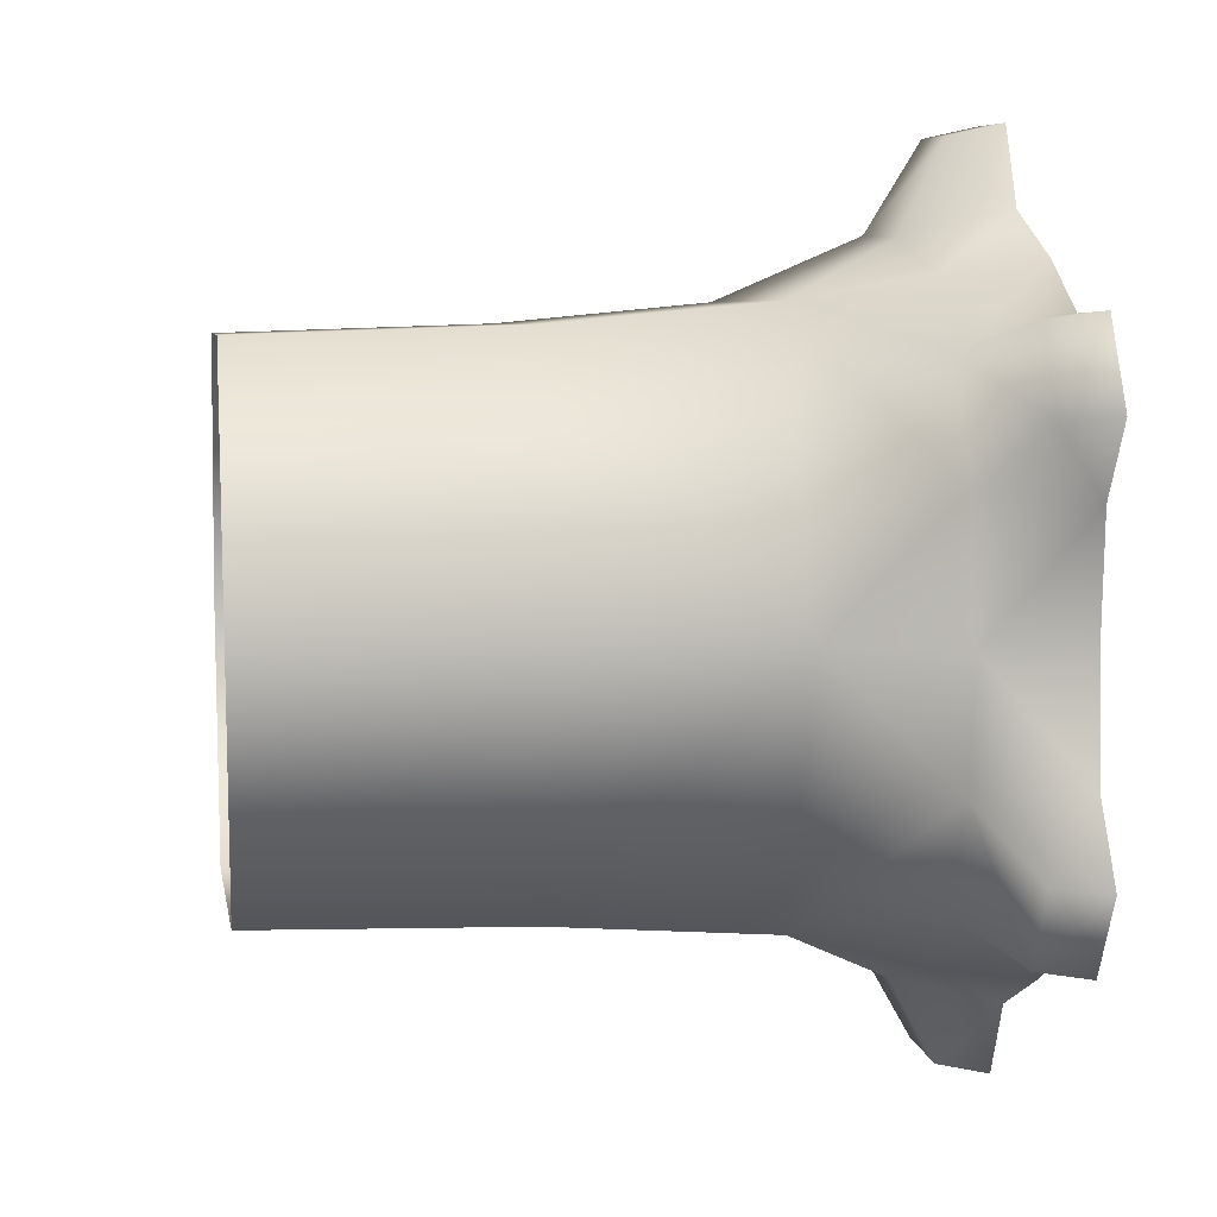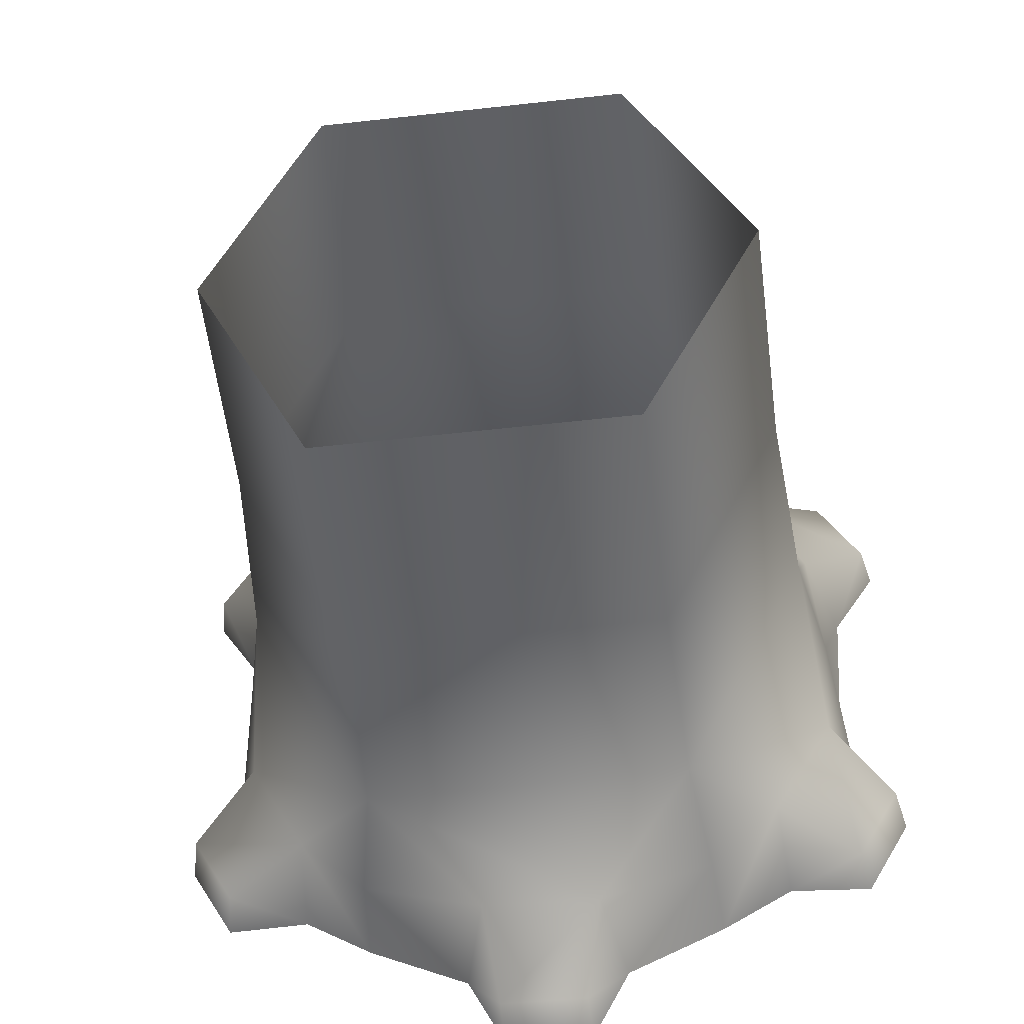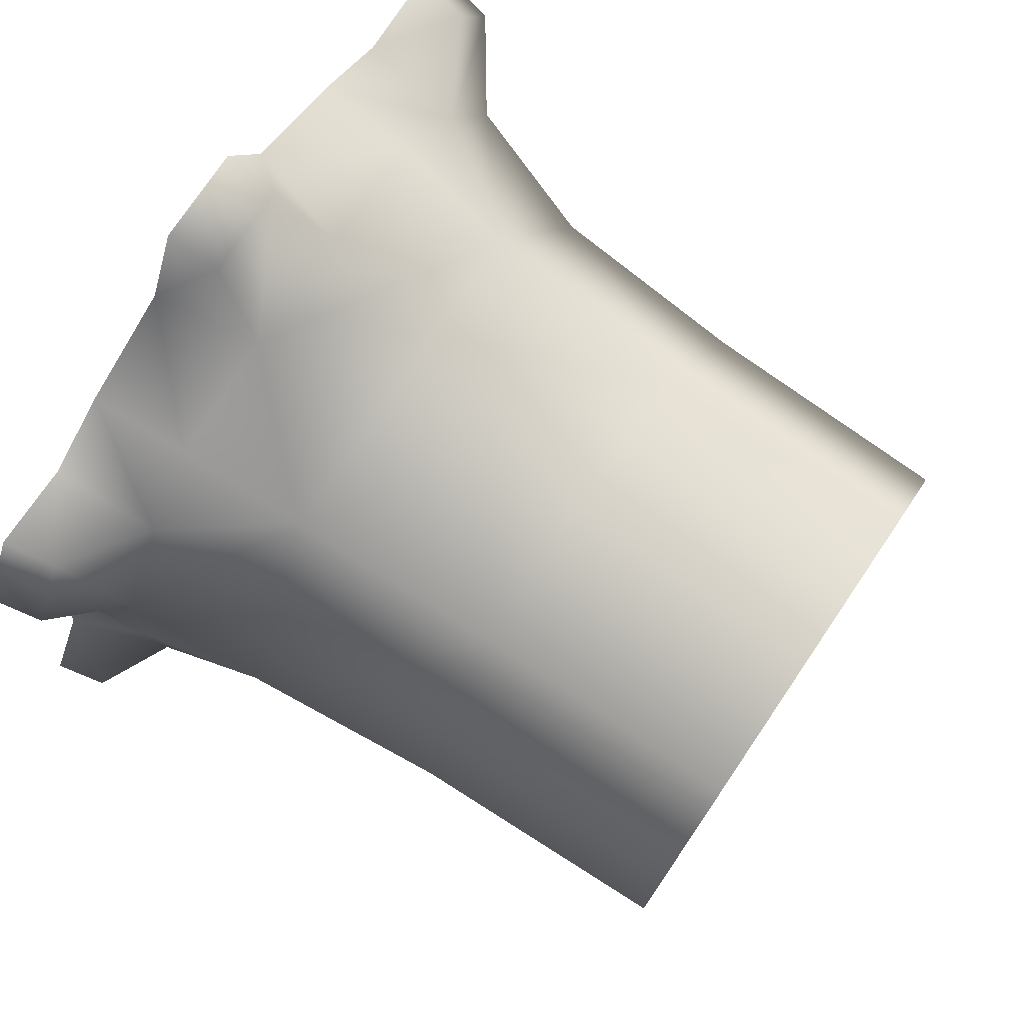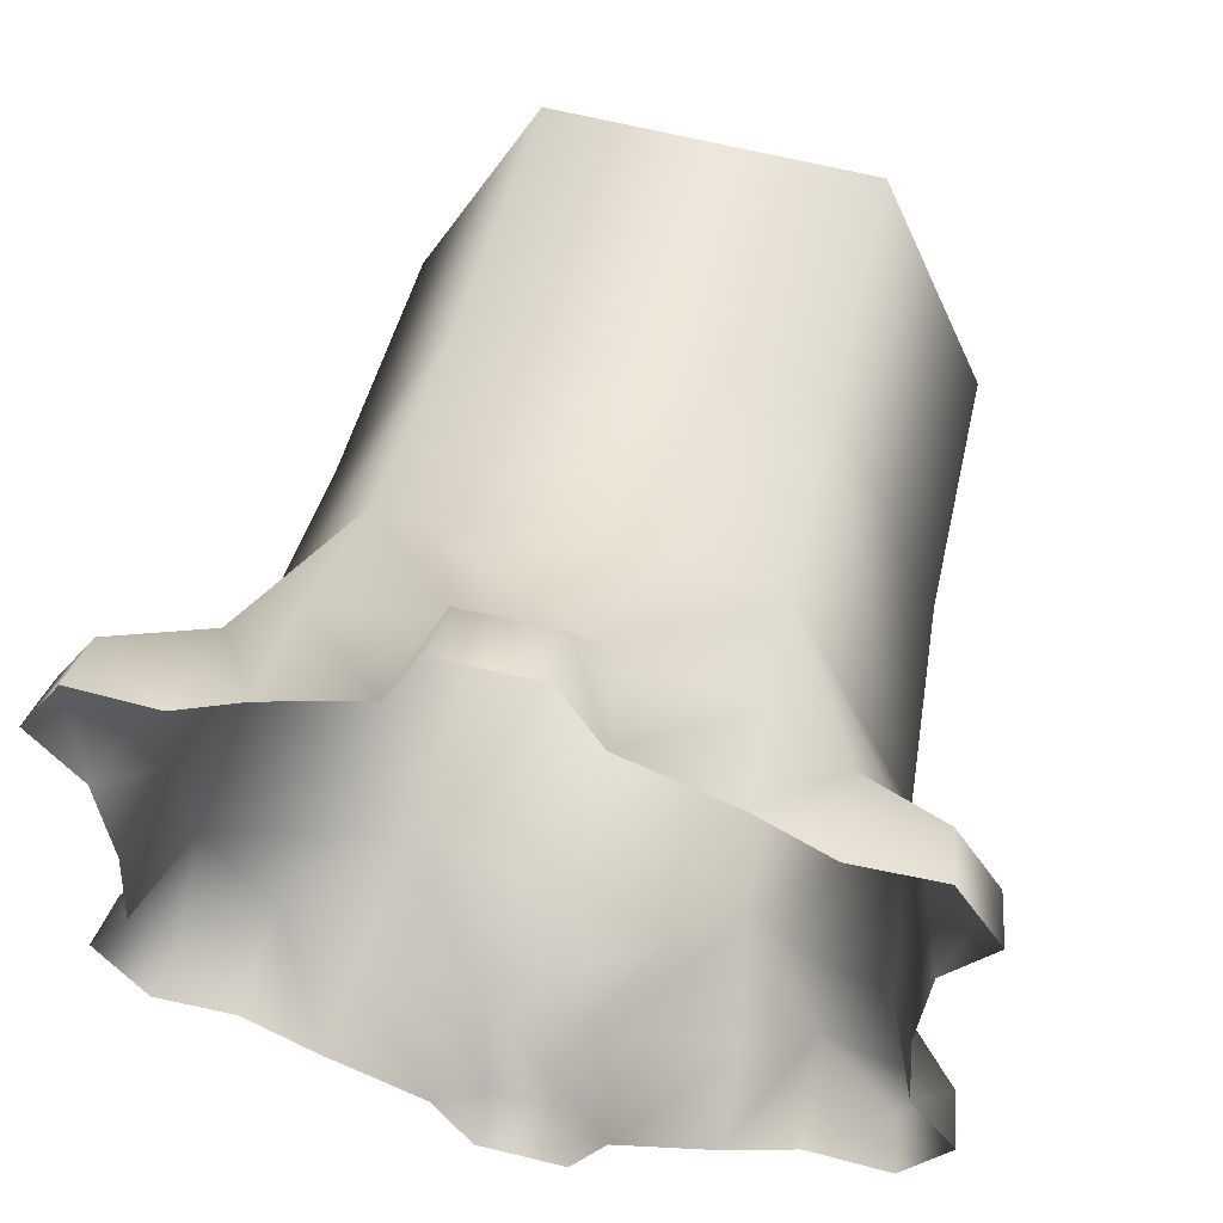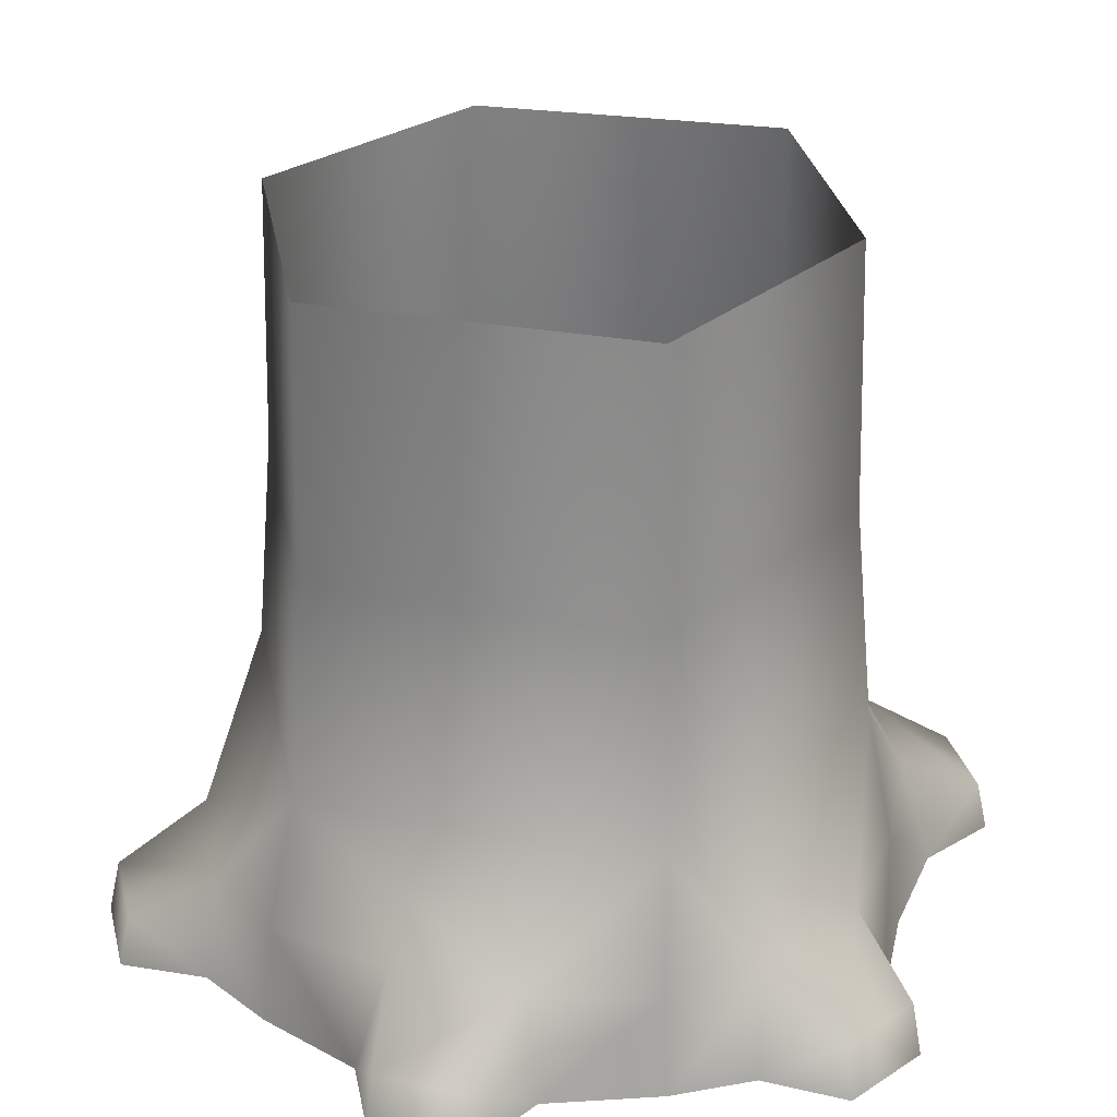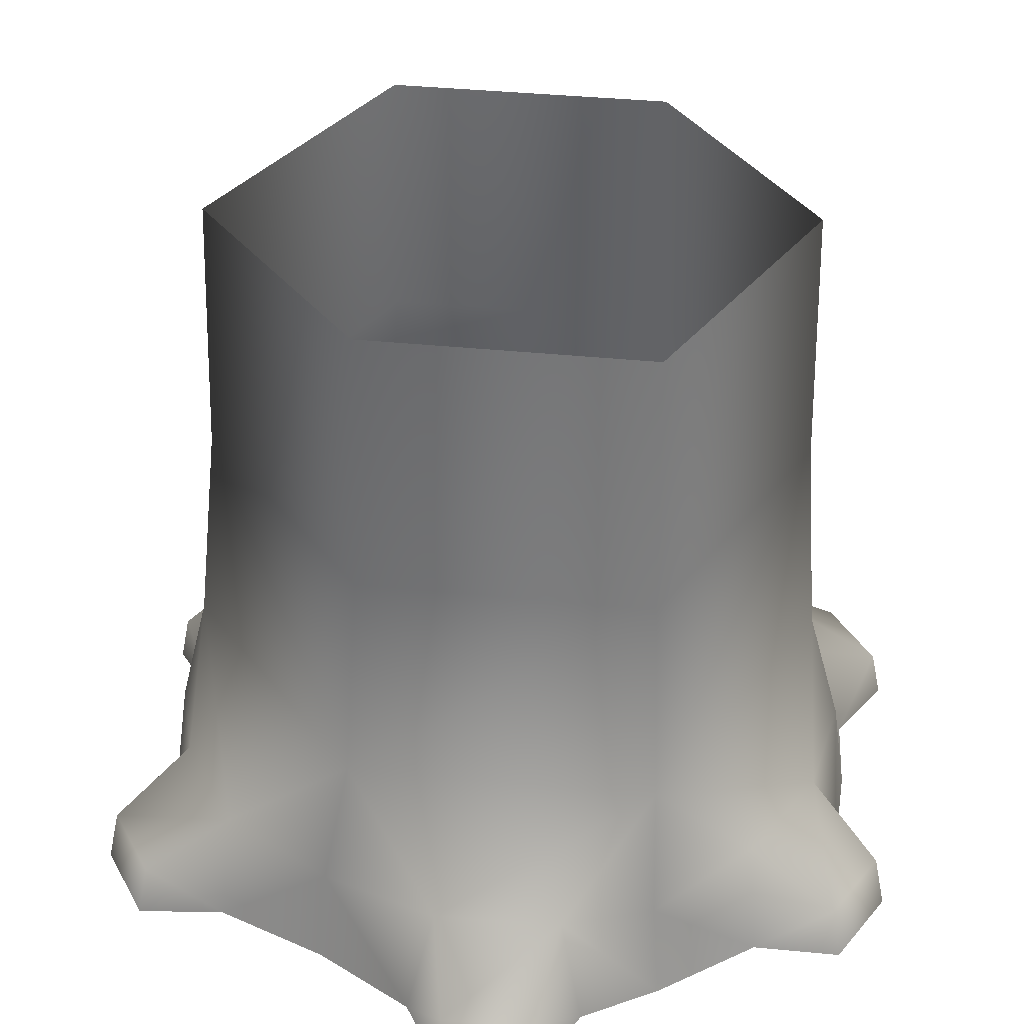
<metadata>
{"format":"obj","ext":"obj","renderer":"f3d","projection":"perspective","resolution":1024,"background":"white","views":[{"elev":7.1,"azim":-98.5,"up":"+Z"},{"elev":-46.1,"azim":-173.6,"up":"+Z"},{"elev":76.5,"azim":124.1,"up":"+Z"},{"elev":56.4,"azim":14.4,"up":"+Z"},{"elev":28.9,"azim":16.4,"up":"+Y"},{"elev":35.3,"azim":124.4,"up":"+Y"}]}
</metadata>
<code>
g object_tree1
v 0.6744 0.3516 1.092
v 0.6991 -0.001617 1.136
v 0.312 -0.001617 1.289
v 0.2343 0.3666 1.208
v 0.6442 0.8053 0.98
v 0.1652 0.1879 1.524
v 0.17 -0.001617 1.566
v -0.1693 -0.001617 1.566
v -0.1645 0.1879 1.524
v -0.3113 -0.001617 1.289
v -0.5941 0.8053 1.01
v 0.6021 1.571 0.9107
v -0.2172 0.3656 1.199
v -0.5671 1.571 0.9389
v 0.5855 2.52 0.8834
v -0.5564 2.52 0.9108
v -0.6636 0.3516 1.093
v -0.6886 -0.001617 1.136
v 1.19 0.3516 -0.0001597
v 1.24 -0.001617 3.848e-08
v 1.272 -0.001617 0.4361
v 1.163 0.3666 0.4628
v 1.084 0.8053 -0.04123
v 1.403 0.1879 0.6809
v 1.441 -0.001617 0.6975
v 1.238 0.1879 0.9664
v 1.271 -0.001617 0.9913
v 0.9605 -0.001617 0.9759
v 0.9301 0.3656 0.8496
v 0.6991 -0.001617 1.136
v 0.6744 0.3516 1.092
v 0.6442 0.8053 0.98
v 0.6021 1.571 0.9107
v 1.009 1.571 -0.04973
v 0.5855 2.52 0.8834
v 0.9795 2.52 -0.05307
v 1.19 0.3516 -0.0001597
v 1.272 -0.001617 -0.414
v 1.24 -0.001617 3.848e-08
v 1.147 0.3656 -0.4507
v 1.084 0.8053 -0.04123
v 1.402 0.1879 -0.6588
v 1.441 -0.001617 -0.6754
v 1.237 0.1879 -0.9443
v 1.271 -0.001617 -0.9692
v 0.9602 -0.001617 -0.9538
v 0.9287 0.3666 -0.8459
v 0.6991 -0.001617 -1.113
v 0.6741 0.3516 -1.07
v 0.592 0.8053 -1.01
v 0.5532 1.571 -0.9592
v 1.009 1.571 -0.04973
v 0.5379 2.52 -0.9393
v 0.9795 2.52 -0.05307
v -0.6639 0.3516 -1.07
v -0.6886 -0.001617 -1.113
v -0.312 -0.001617 -1.289
v -0.2343 0.3666 -1.208
v -0.6079 0.7894 -0.9617
v -0.1652 0.1879 -1.524
v -0.17 -0.001617 -1.566
v 0.1693 -0.001617 -1.566
v 0.1645 0.1879 -1.524
v 0.3113 -0.001617 -1.289
v 0.592 0.8053 -1.01
v -0.58 1.556 -0.9143
v 0.2172 0.3656 -1.199
v 0.5532 1.571 -0.9592
v -0.569 2.506 -0.8956
v 0.5379 2.52 -0.9393
v 0.6741 0.3516 -1.07
v 0.6991 -0.001617 -1.113
v -1.19 0.3516 0.0001596
v -1.24 -0.001617 -1.152e-07
v -1.272 -0.001617 -0.4134
v -1.163 0.3666 -0.44
v -1.097 0.8053 0.01902
v -1.403 0.1879 -0.6582
v -1.441 -0.001617 -0.6748
v -1.238 0.1879 -0.9437
v -1.271 -0.001617 -0.9686
v -0.9605 -0.001617 -0.9532
v -0.9301 0.3656 -0.8269
v -0.6886 -0.001617 -1.113
v -0.6639 0.3516 -1.07
v -0.6079 0.7894 -0.9617
v -0.58 1.556 -0.9143
v -1.033 1.571 0.006705
v -0.569 2.506 -0.8956
v -1.009 2.52 0.00185
v -1.19 0.3516 0.0001596
v -1.272 -0.001617 0.4367
v -1.24 -0.001617 -1.152e-07
v -1.147 0.3656 0.4735
v -1.097 0.8053 0.01902
v -1.402 0.1879 0.6816
v -1.441 -0.001617 0.6981
v -1.237 0.1879 0.967
v -1.271 -0.001617 0.9919
v -0.9602 -0.001617 0.9766
v -0.9287 0.3666 0.8687
v -0.6886 -0.001617 1.136
v -0.6636 0.3516 1.093
v -0.5941 0.8053 1.01
v -0.5671 1.571 0.9389
v -1.033 1.571 0.006705
v -0.5564 2.52 0.9108
v -1.009 2.52 0.00185
g object_tree1_0
f 3 2 1
f 3 1 4
f 1 5 4
f 3 4 6
f 6 7 3
f 8 7 6
f 6 9 8
f 6 4 9
f 10 8 9
f 4 5 11
f 11 5 12
f 9 4 13
f 9 13 10
f 11 13 4
f 12 14 11
f 14 12 15
f 16 14 15
f 17 13 11
f 17 10 13
f 18 10 17
f 21 20 19
f 21 19 22
f 19 23 22
f 22 24 21
f 24 25 21
f 26 25 24
f 24 22 26
f 27 25 26
f 28 27 26
f 26 29 28
f 26 22 29
f 30 28 29
f 29 31 30
f 31 29 32
f 32 29 22
f 32 22 23
f 33 32 23
f 23 34 33
f 35 33 34
f 34 36 35
f 39 38 37
f 37 38 40
f 37 40 41
f 42 40 38
f 38 43 42
f 44 42 43
f 43 45 44
f 44 45 46
f 44 47 42
f 46 47 44
f 42 47 40
f 47 46 48
f 48 49 47
f 49 50 47
f 40 47 50
f 50 41 40
f 41 50 51
f 51 52 41
f 52 51 53
f 54 52 53
f 57 56 55
f 57 55 58
f 55 59 58
f 57 58 60
f 60 61 57
f 62 61 60
f 60 63 62
f 60 58 63
f 64 62 63
f 65 58 59
f 65 59 66
f 63 58 67
f 63 67 64
f 65 67 58
f 66 68 65
f 68 66 69
f 70 68 69
f 71 67 65
f 71 64 67
f 72 64 71
f 75 74 73
f 75 73 76
f 73 77 76
f 76 78 75
f 78 79 75
f 80 79 78
f 78 76 80
f 81 79 80
f 82 81 80
f 80 83 82
f 80 76 83
f 84 82 83
f 83 85 84
f 85 83 86
f 83 76 86
f 86 76 77
f 87 86 77
f 77 88 87
f 89 87 88
f 88 90 89
f 93 92 91
f 91 92 94
f 91 94 95
f 96 94 92
f 92 97 96
f 98 96 97
f 97 99 98
f 98 99 100
f 98 101 96
f 100 101 98
f 96 101 94
f 101 100 102
f 102 103 101
f 103 104 101
f 94 101 104
f 95 94 104
f 95 104 105
f 105 106 95
f 106 105 107
f 108 106 107

</code>
